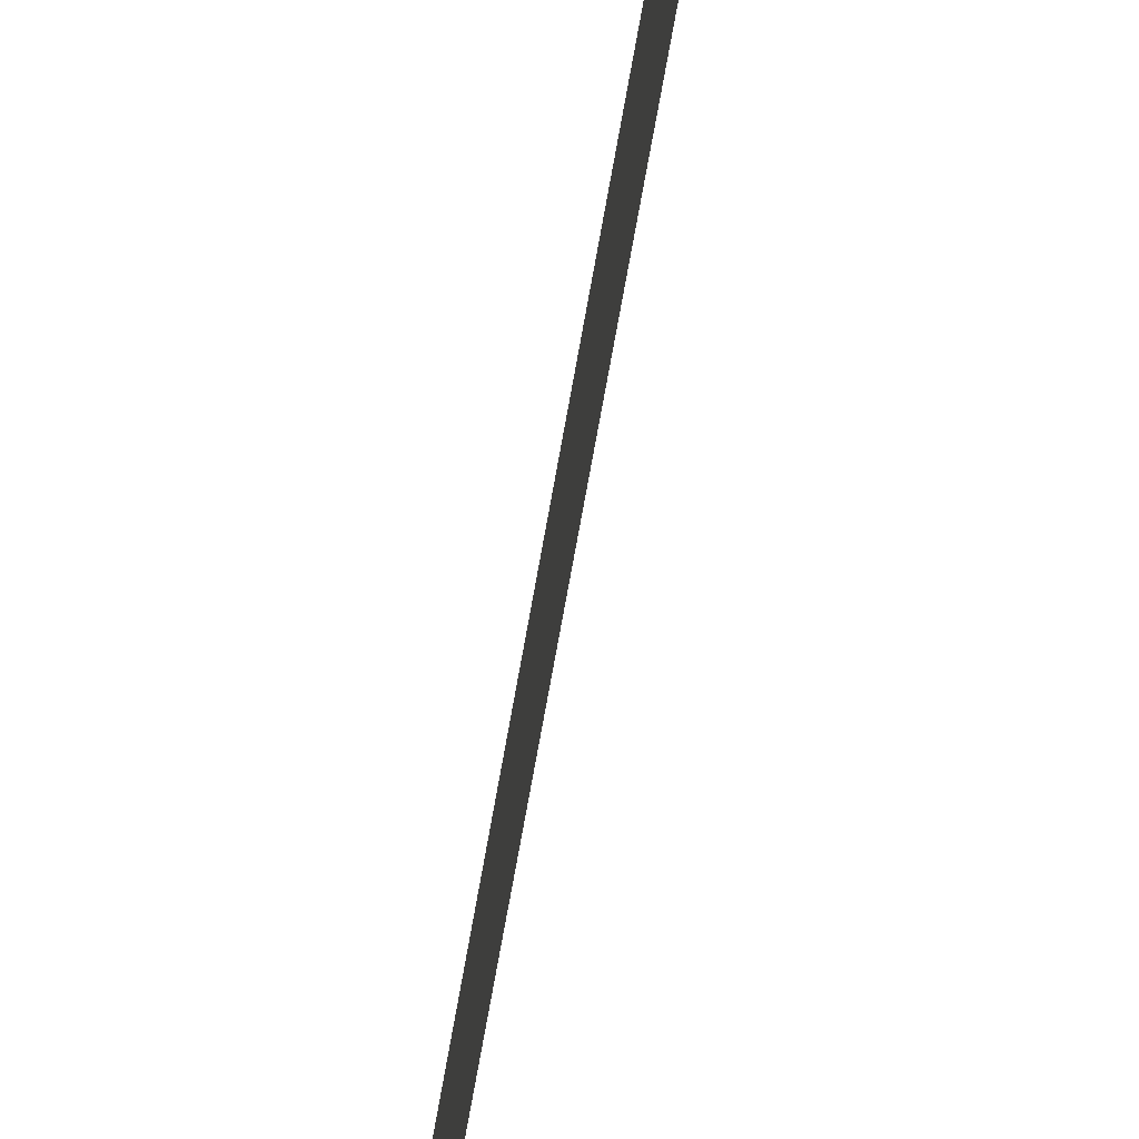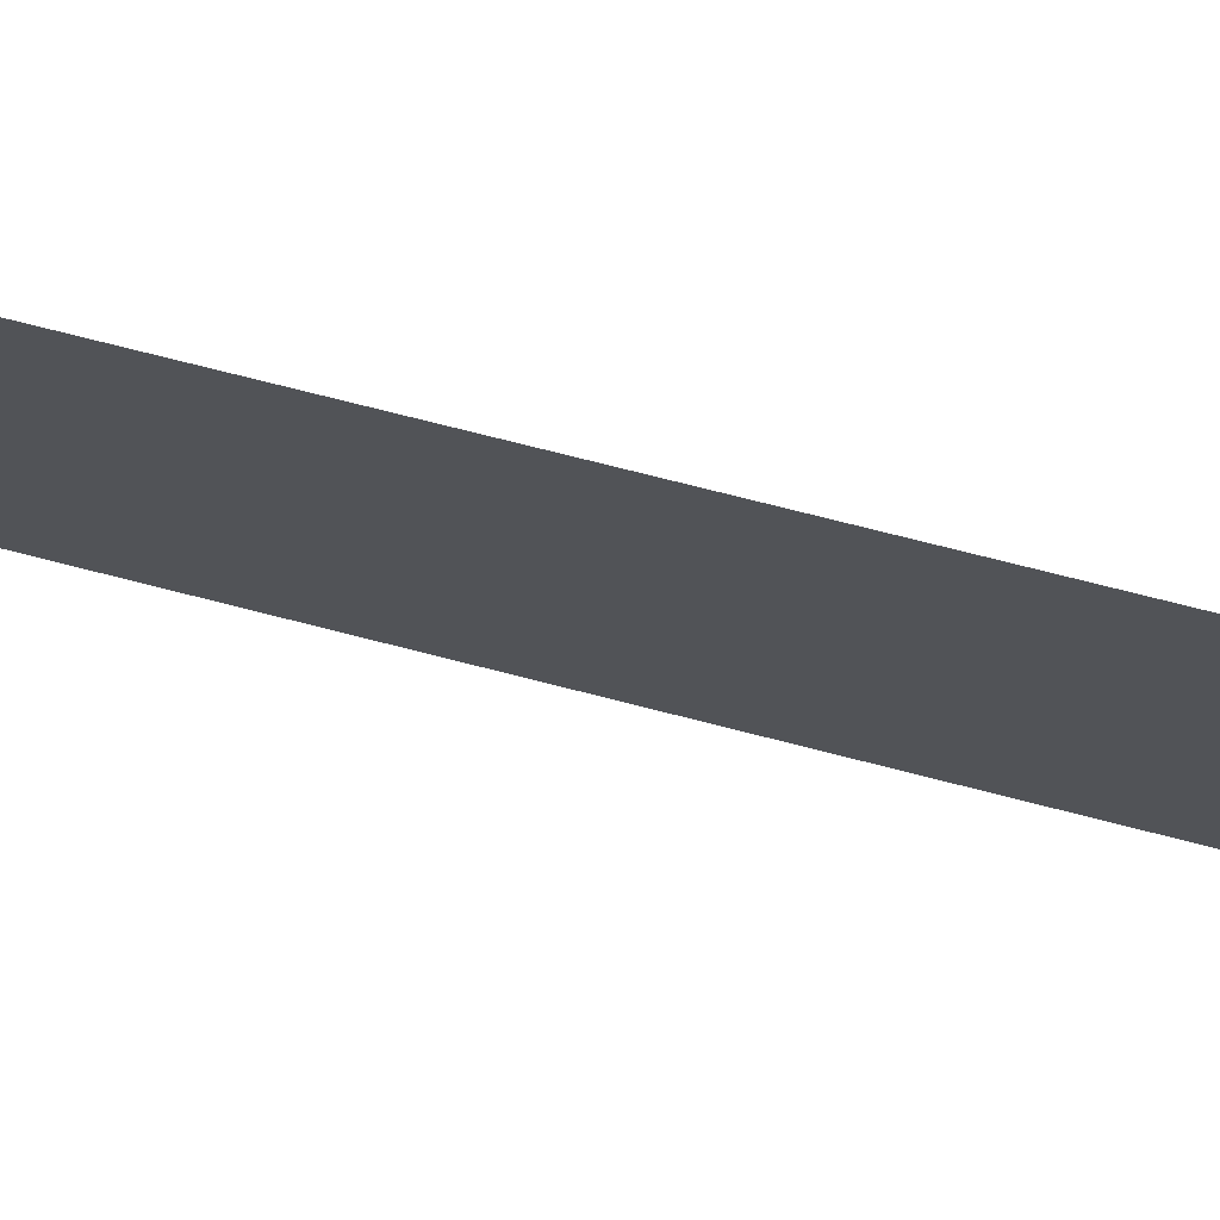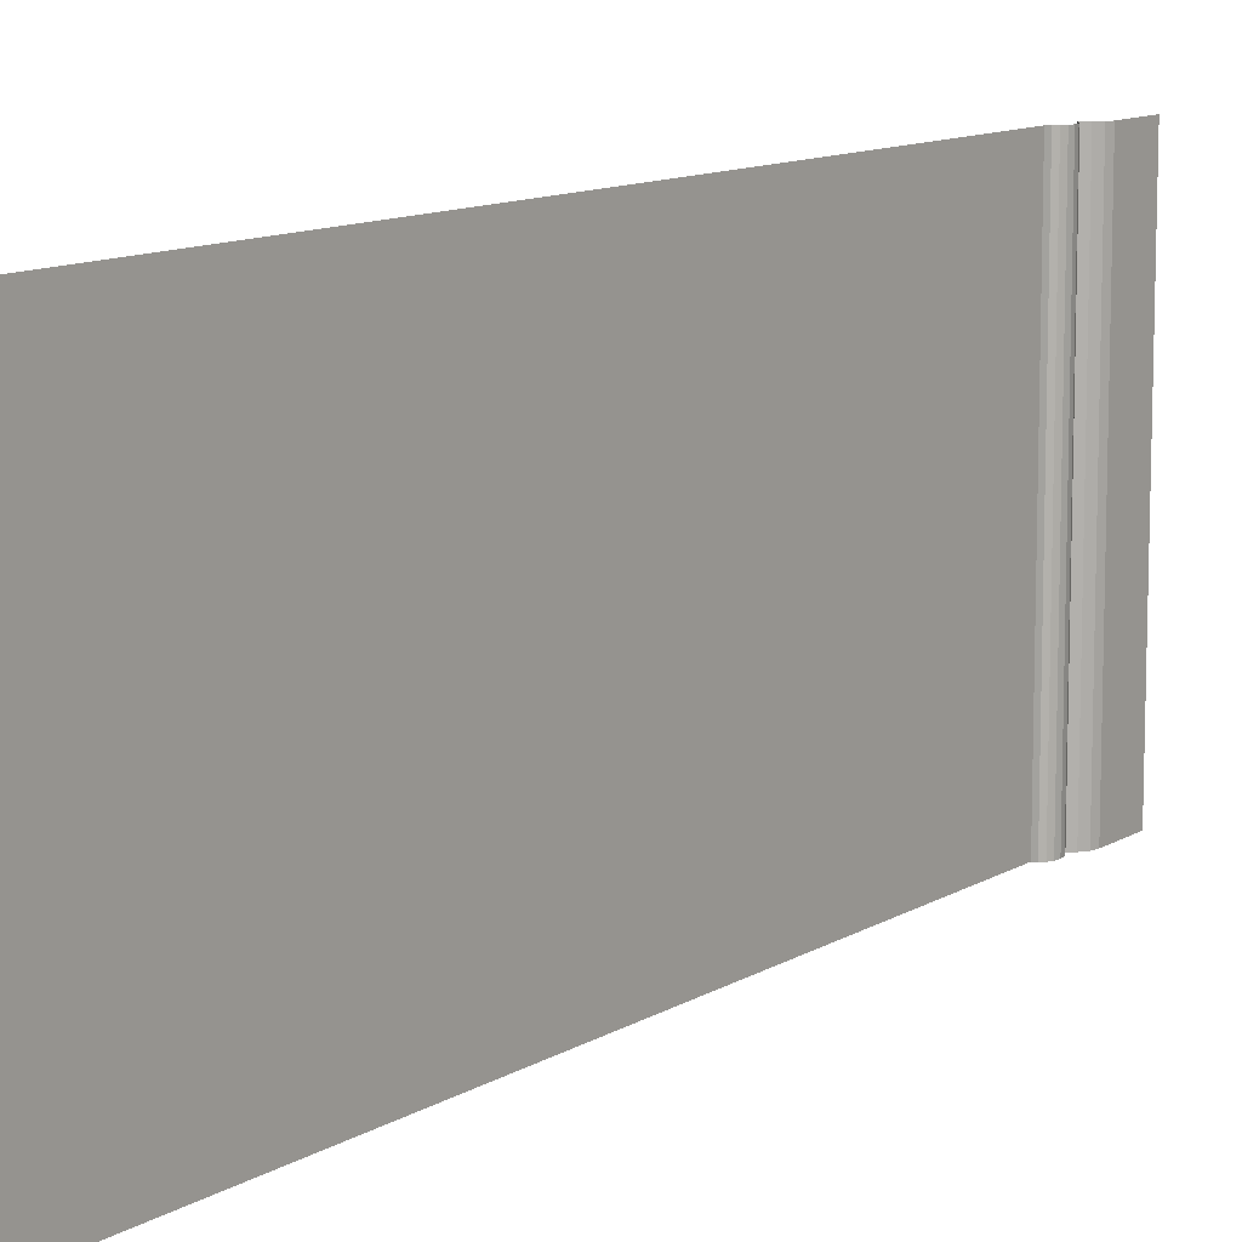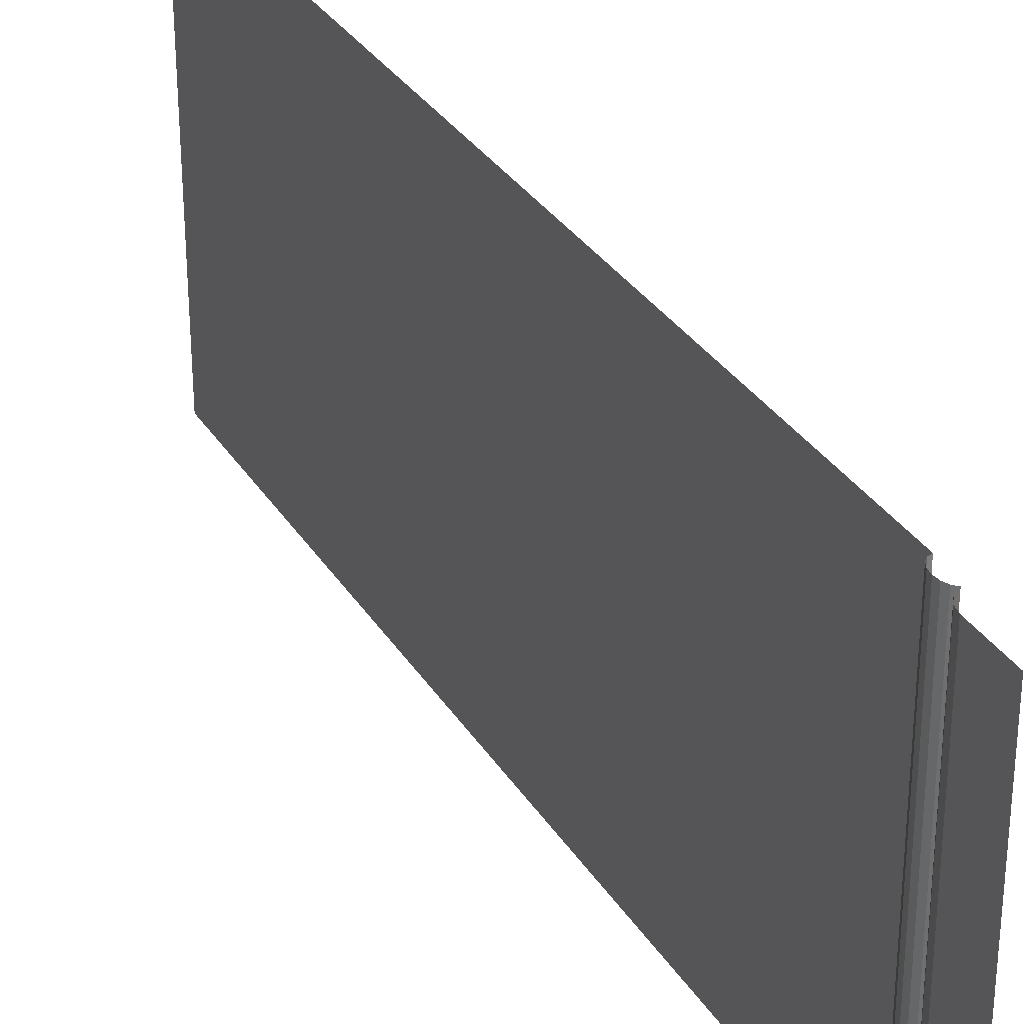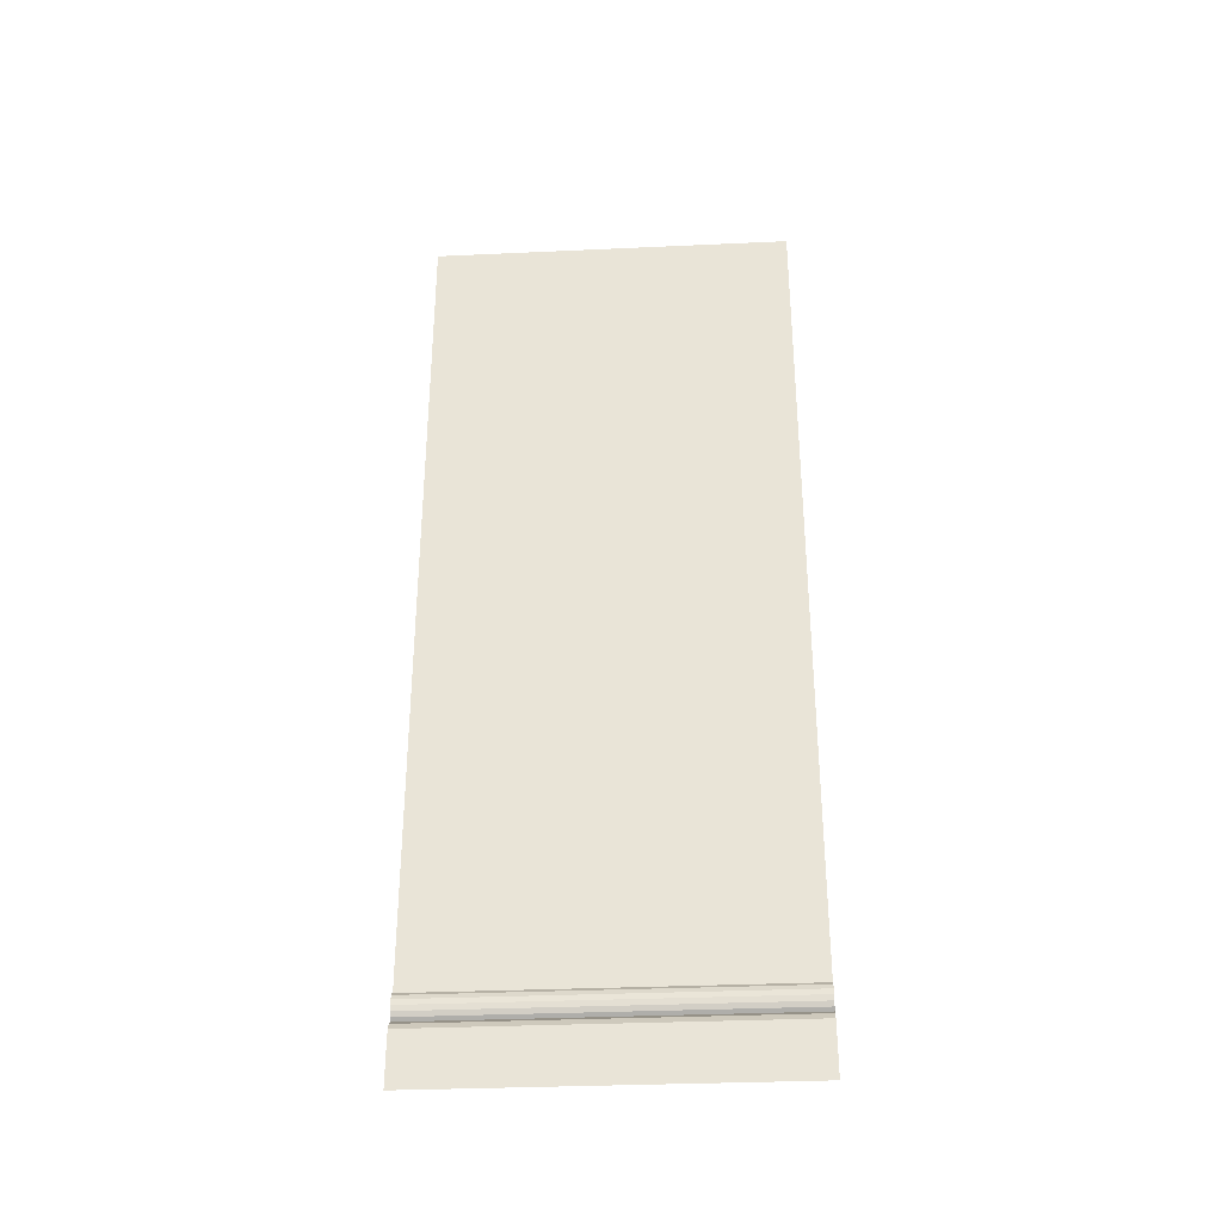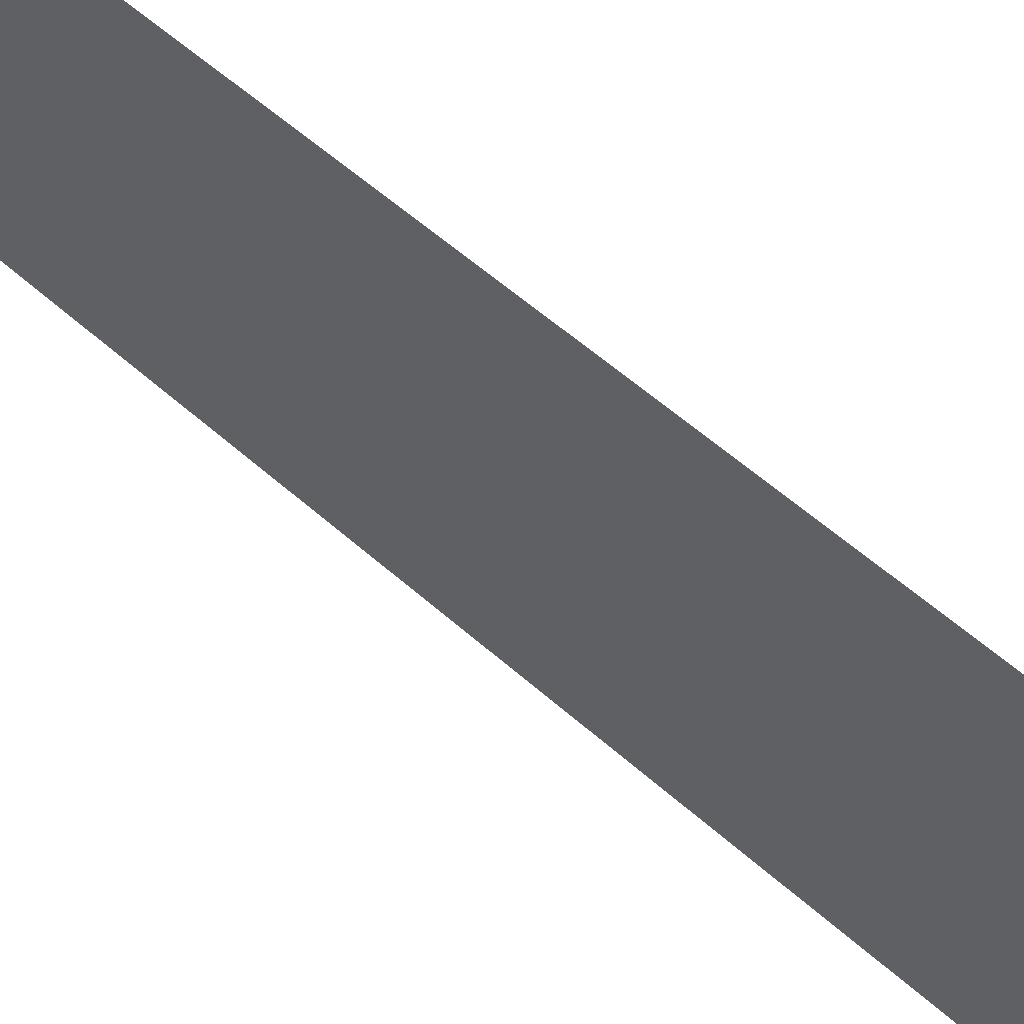
<metadata>
{"format":"obj","ext":"obj","renderer":"f3d","projection":"perspective","resolution":1024,"background":"white","views":[{"elev":-75.8,"azim":169.7,"up":"+Z"},{"elev":74.4,"azim":-75.7,"up":"+Z"},{"elev":11.2,"azim":-145.2,"up":"+Z"},{"elev":32.0,"azim":-27.0,"up":"+Z"},{"elev":-33.0,"azim":-86.4,"up":"+Y"},{"elev":58.4,"azim":-47.6,"up":"+Z"}]}
</metadata>
<code>
o Wall_Plane
v 0.4154 0.2433 -0.5
v 0.4154 0.2433 0.5
v 0.4154 2.5 -0.5
v 0.4154 2.5 0.5
v 0.4059 0.1712 0.5
v 0.4059 0.1712 -0.5
v 0.3896 0.1604 0.5
v 0.3896 0.1604 -0.5
v 0.3788 0.1441 0.5
v 0.3788 0.1441 -0.5
v 0.375 0.125 0.5
v 0.375 0.125 -0.5
v 0.3904 0.2058 0.5
v 0.3923 0.1915 -0.5
v 0.3923 0.1915 0.5
v 0.3978 0.1793 -0.5
v 0.3978 0.1793 0.5
v 0.4059 0.2405 0.5
v 0.4059 0.2405 -0.5
v 0.3978 0.2324 0.5
v 0.3978 0.2324 -0.5
v 0.3923 0.2202 0.5
v 0.3923 0.2202 -0.5
v 0.3904 0.2058 -0.5
v 0.375 0 0.5
v 0.375 -0 -0.5
f 1 2 4 3
f 5 6 8 7
f 7 8 10 9
f 9 10 12 11
f 15 13 24 14
f 17 15 14 16
f 5 17 16 6
f 18 19 21 20
f 20 21 23 22
f 22 23 24 13
f 19 18 2 1
f 11 12 26 25

</code>
